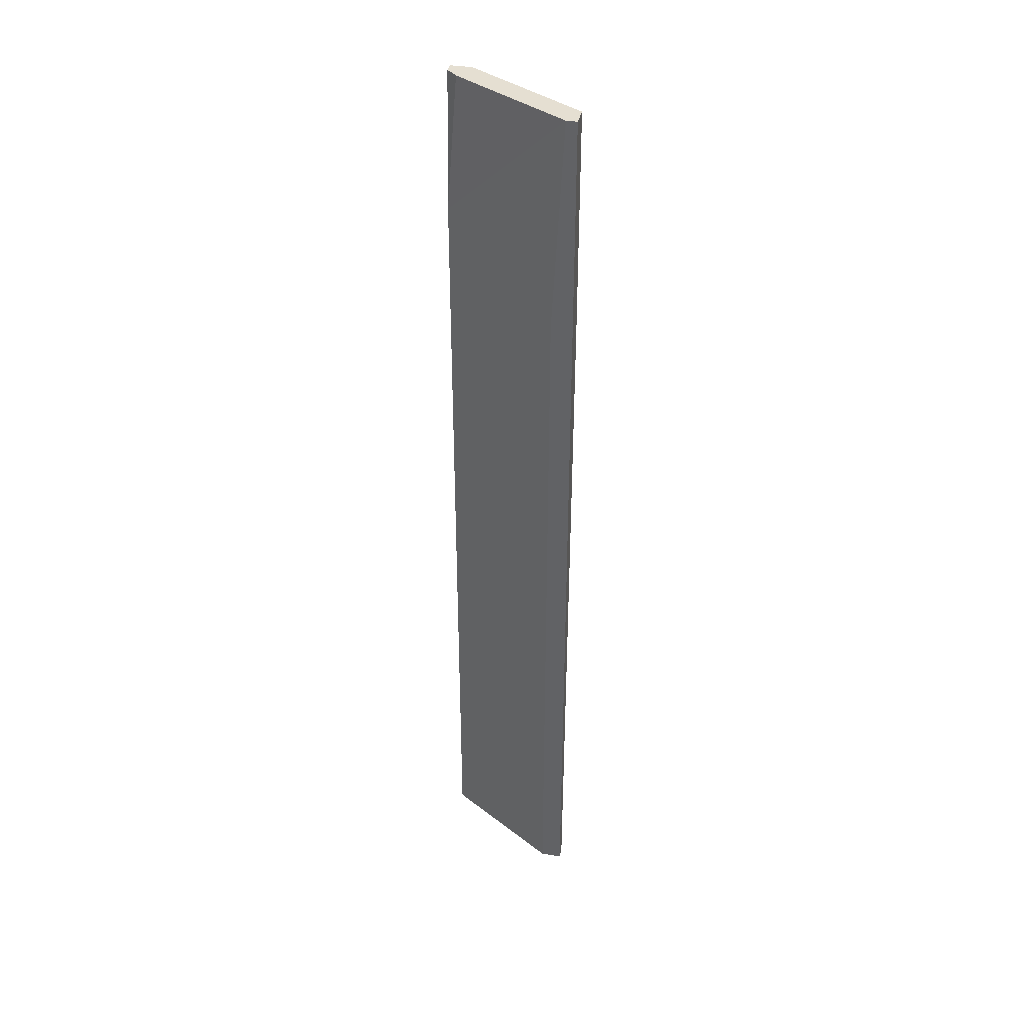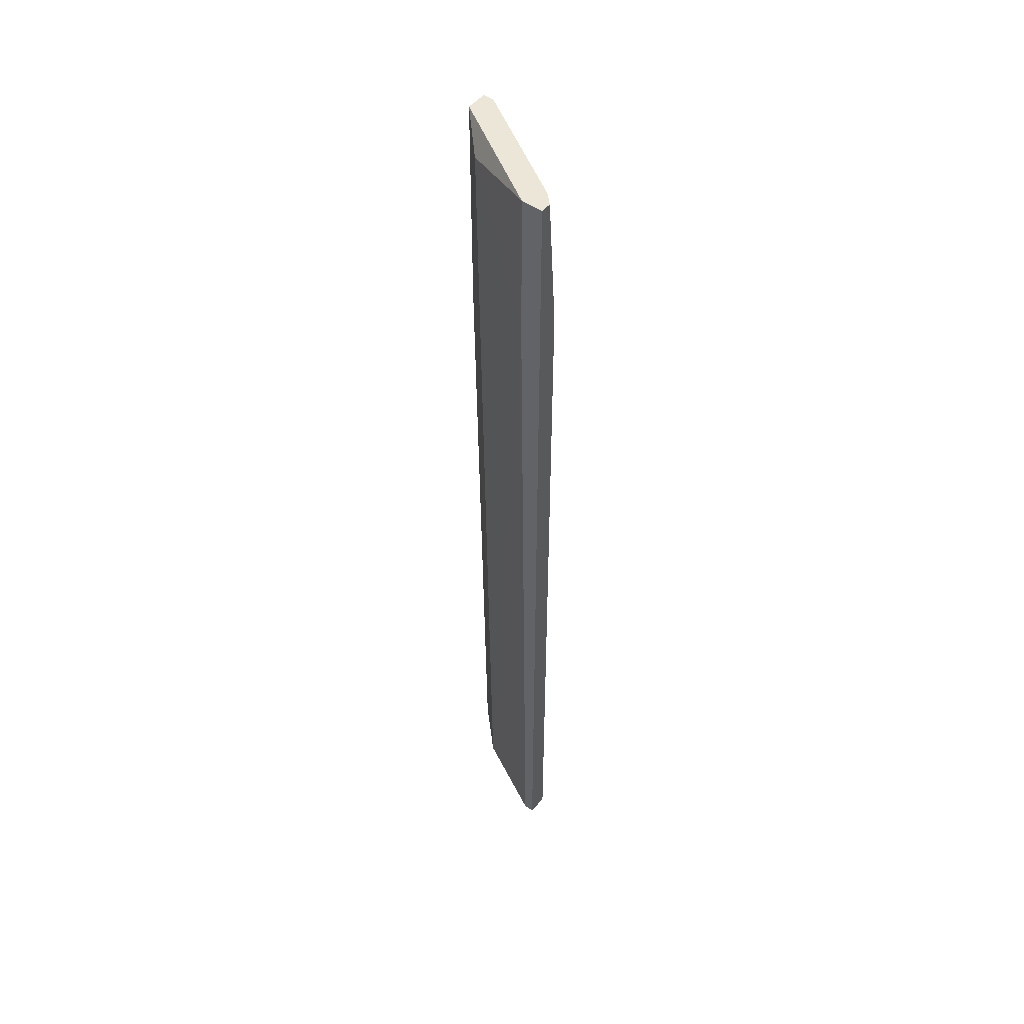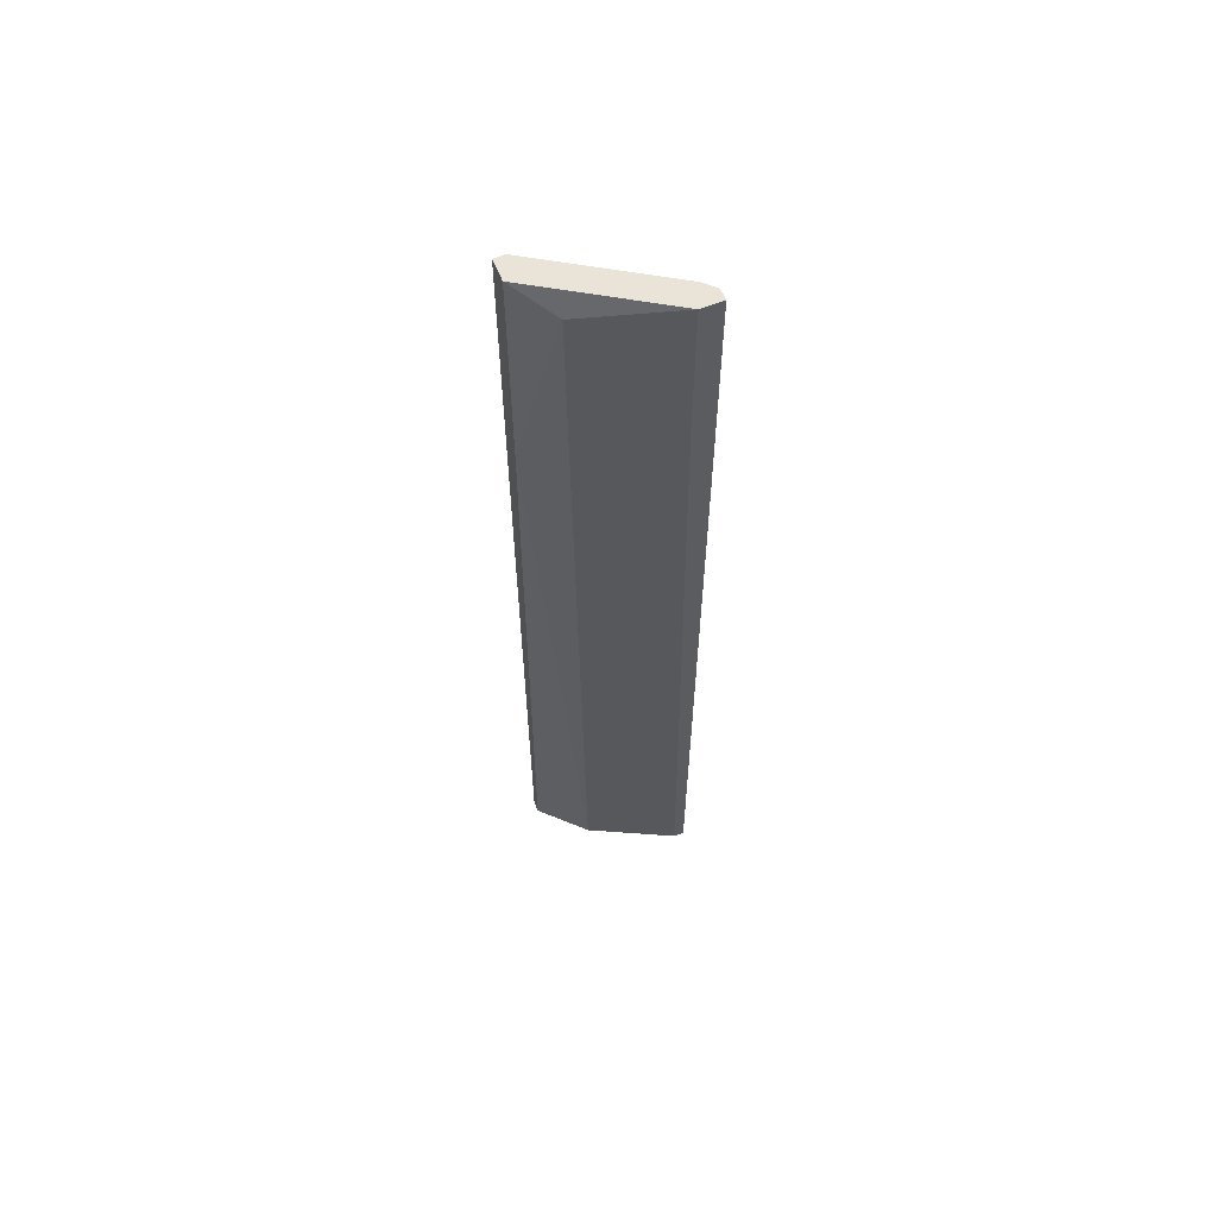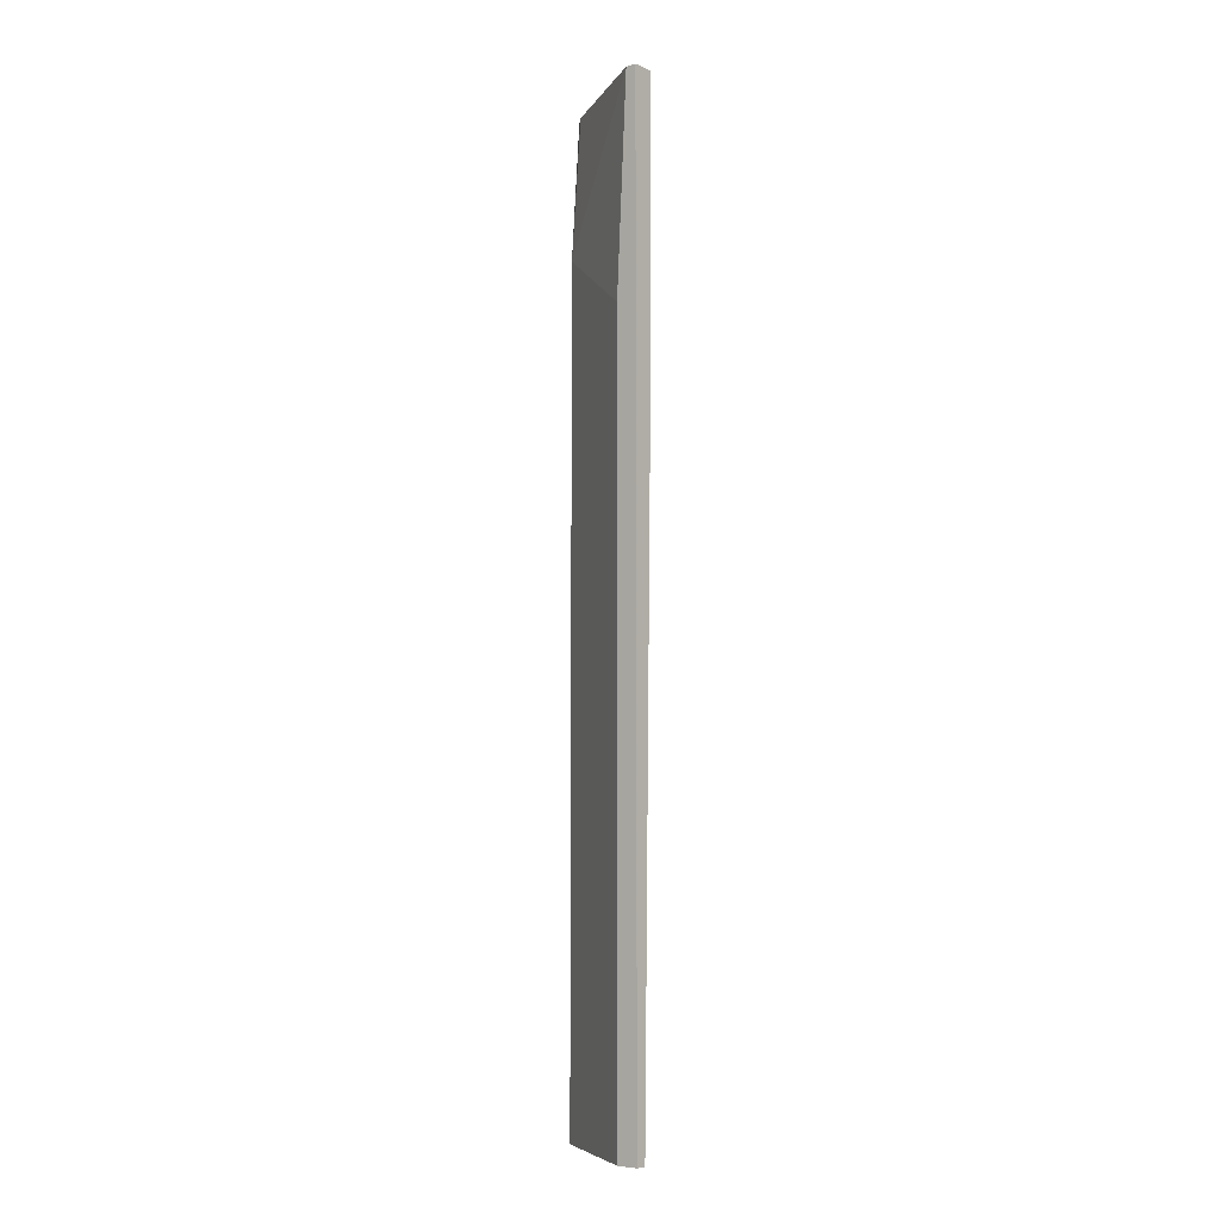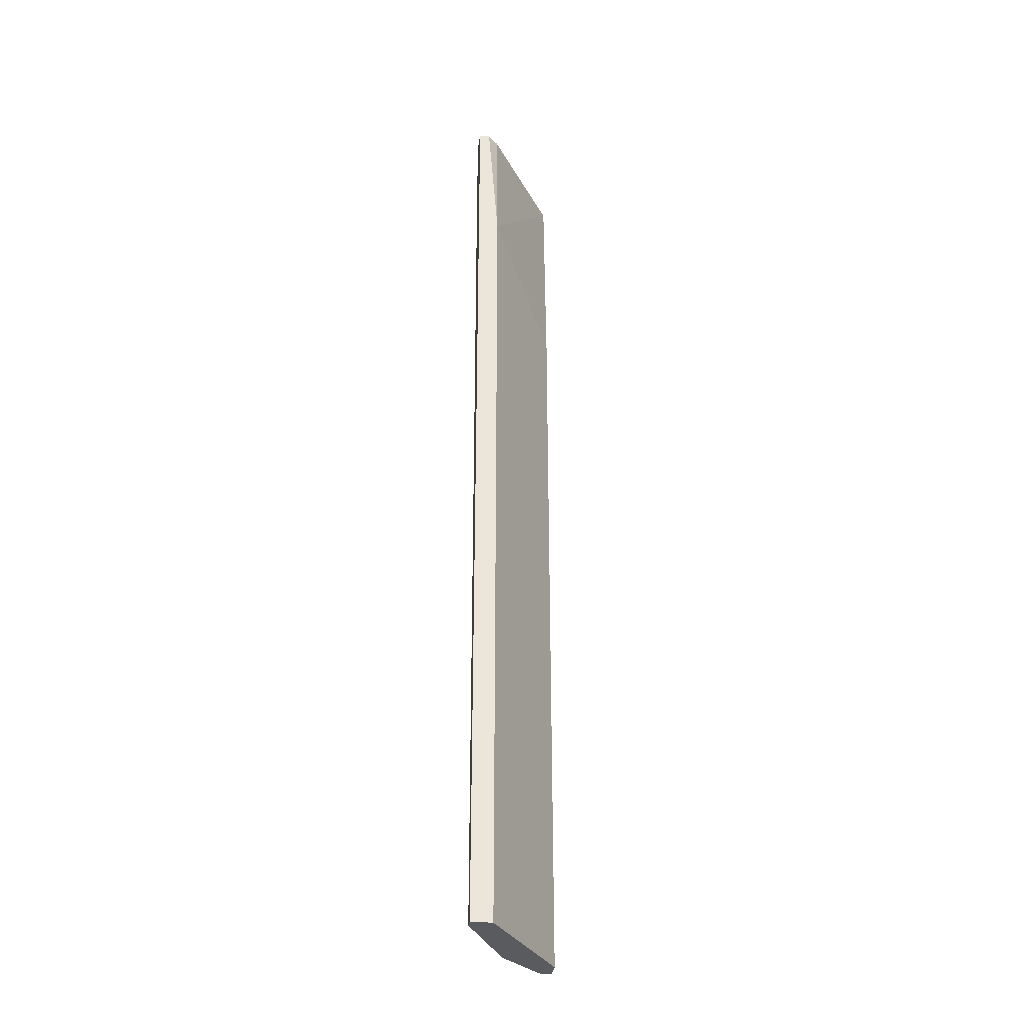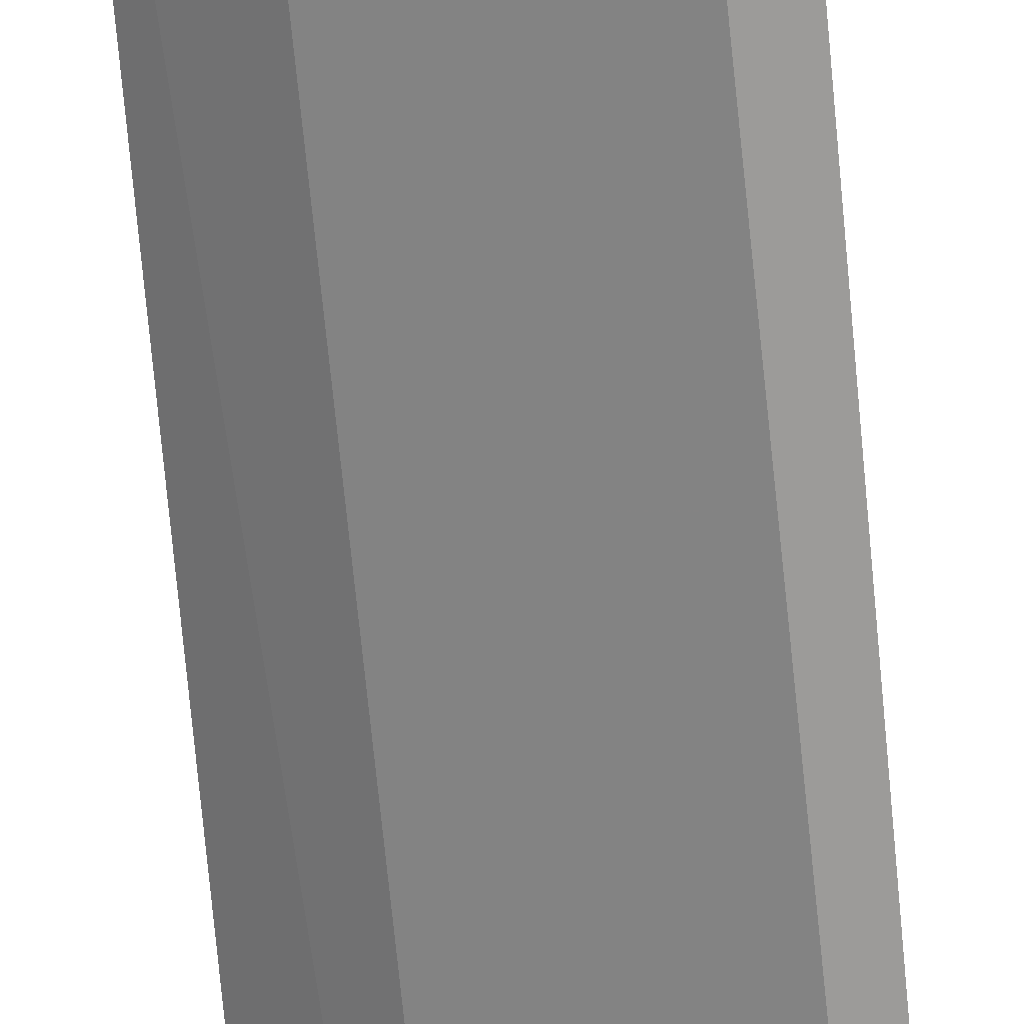
<metadata>
{"format":"obj","ext":"obj","renderer":"f3d","projection":"perspective","resolution":1024,"background":"white","views":[{"elev":37.5,"azim":-168.1,"up":"+Z"},{"elev":49.3,"azim":37.9,"up":"+Z"},{"elev":61.2,"azim":-22.3,"up":"+Z"},{"elev":-6.6,"azim":-140.3,"up":"+Z"},{"elev":-32.3,"azim":81.9,"up":"+Z"},{"elev":-69.7,"azim":5.1,"up":"+Y"}]}
</metadata>
<code>
v 0.8604 0.3274 -0.06883
v 0.8825 0.3186 0.1299
v 0.8803 0.3208 0.1299
v 0.8825 0.3208 -0.06883
v 0.856 0.3362 0.1299
v 0.8781 0.3163 0.1299
v 0.8582 0.3362 -0.06883
v 0.8538 0.3318 0.1299
v 0.8803 0.3163 -0.06883
v 0.8604 0.3252 0.1255
v 0.8825 0.3208 0.1012
v 0.8538 0.334 -0.06883
v 0.8582 0.3362 0.08573
v 0.8626 0.3252 -0.06883
v 0.8538 0.3362 0.1299
v 0.8825 0.3163 -0.06883
v 0.8825 0.3163 0.1299
v 0.8538 0.3362 -0.06883
v 0.8538 0.3318 0.08353
v 0.8781 0.3163 0.09898
f 10 14 20
f 2 3 5
f 2 5 6
f 4 1 7
f 6 5 8
f 1 4 9
f 6 8 10
f 3 2 11
f 2 4 11
f 5 3 11
f 4 7 11
f 7 1 12
f 7 5 13
f 5 11 13
f 11 7 13
f 1 9 14
f 5 7 15
f 8 5 15
f 12 8 15
f 4 2 16
f 9 4 16
f 6 9 16
f 2 6 17
f 16 2 17
f 6 16 17
f 7 12 18
f 15 7 18
f 12 15 18
f 10 8 19
f 12 1 19
f 8 12 19
f 1 14 19
f 14 10 19
f 9 6 20
f 6 10 20
f 14 9 20

</code>
